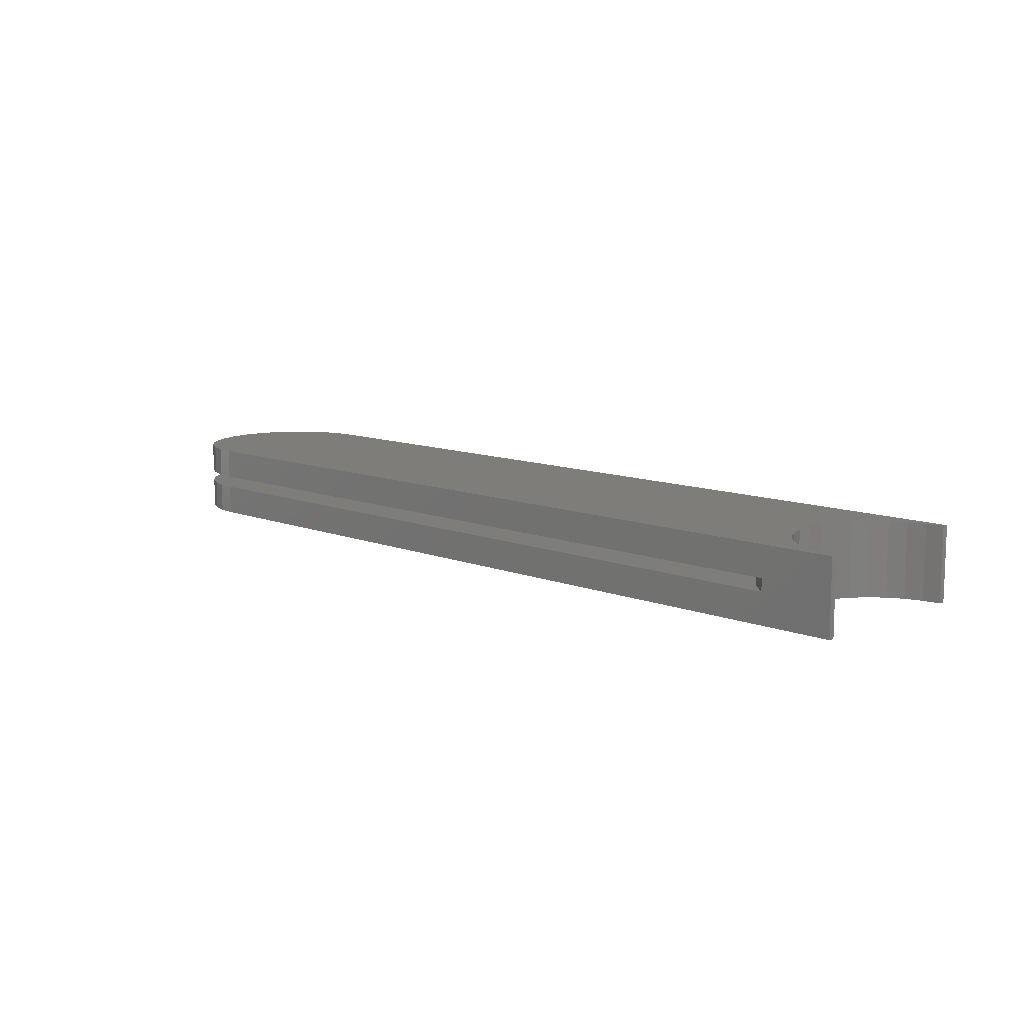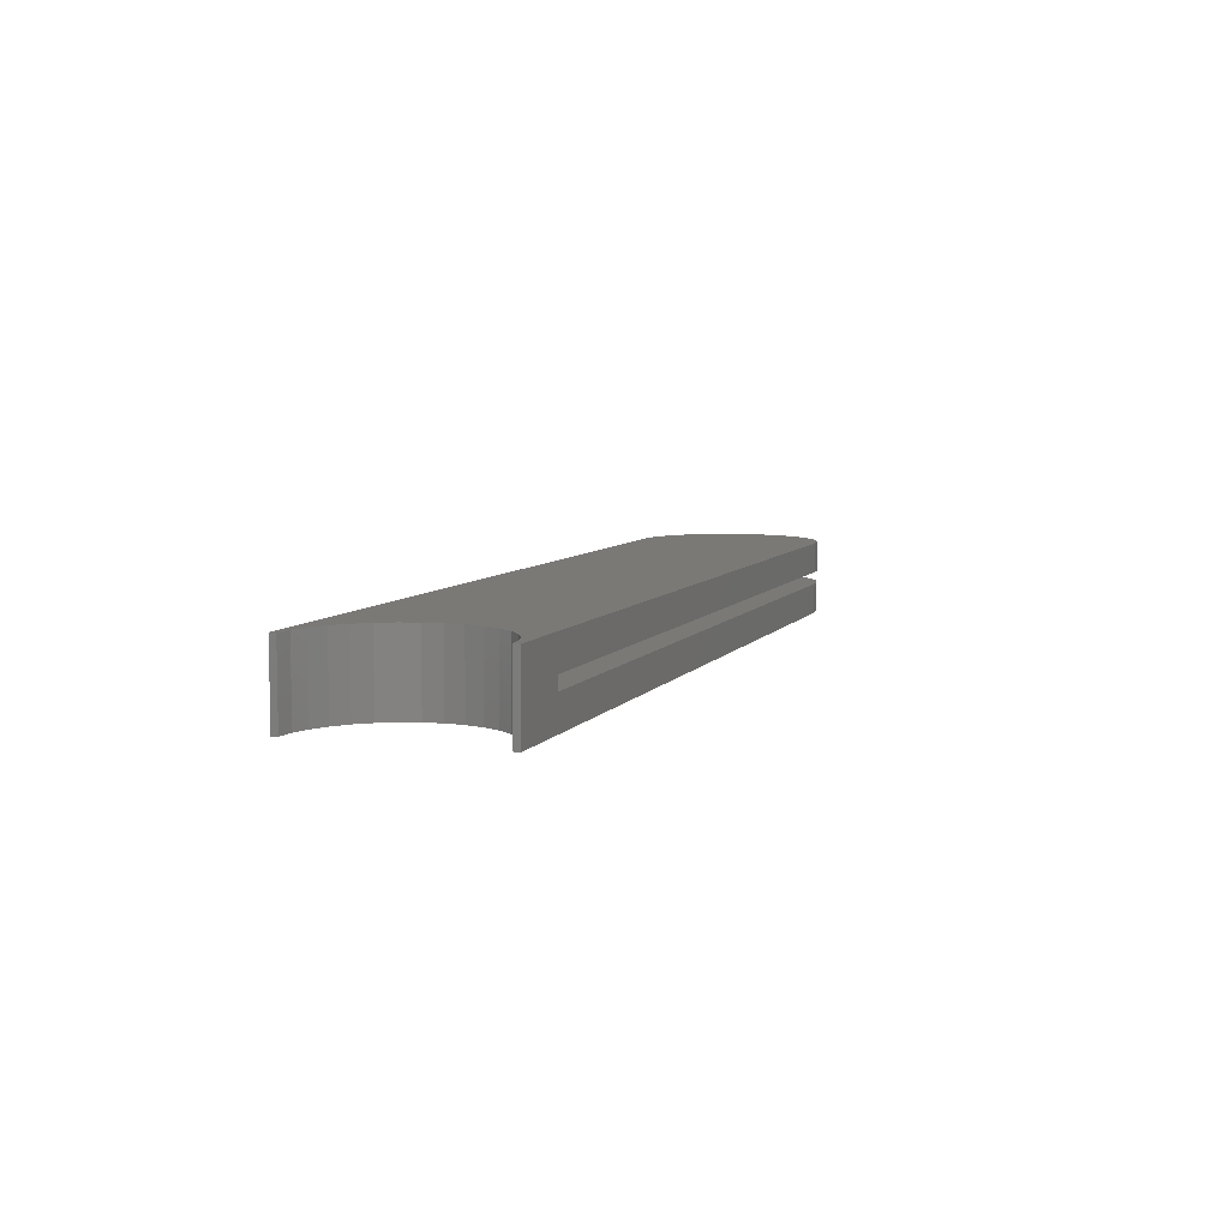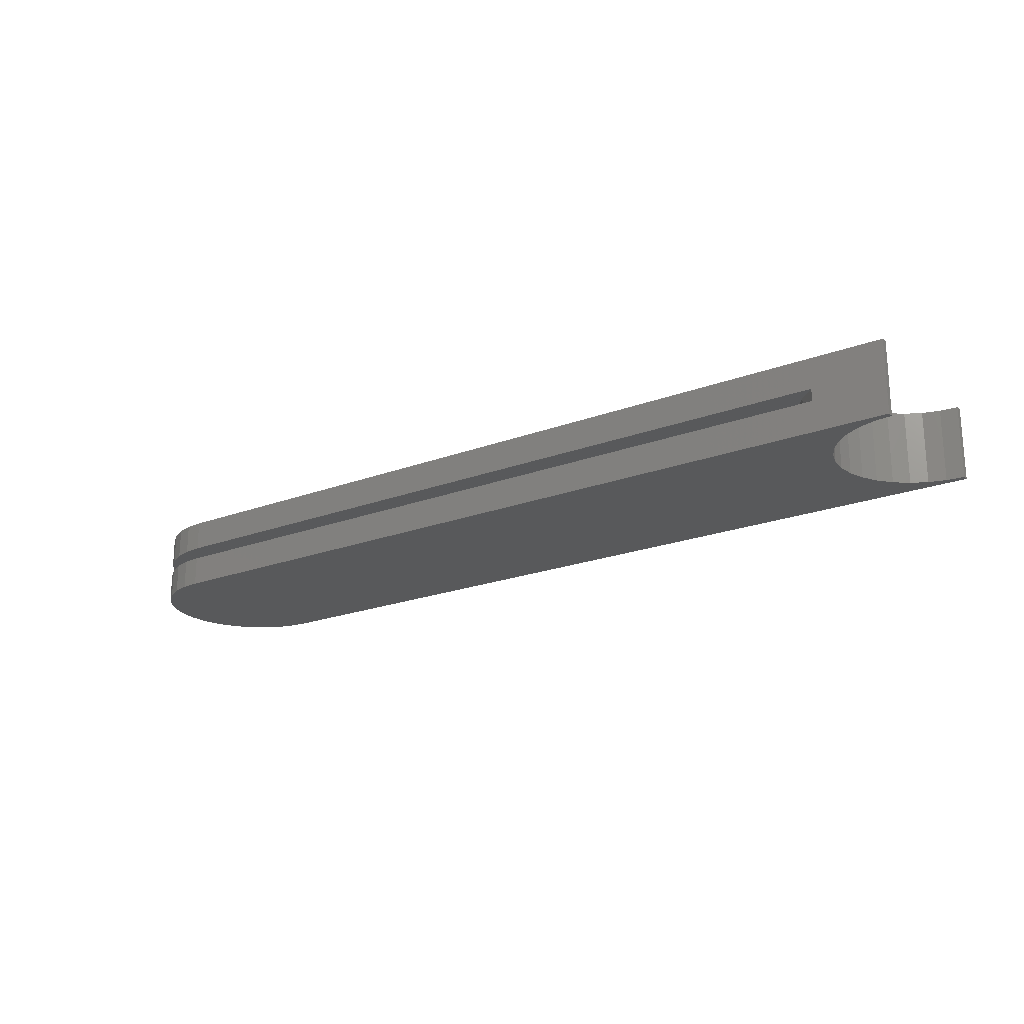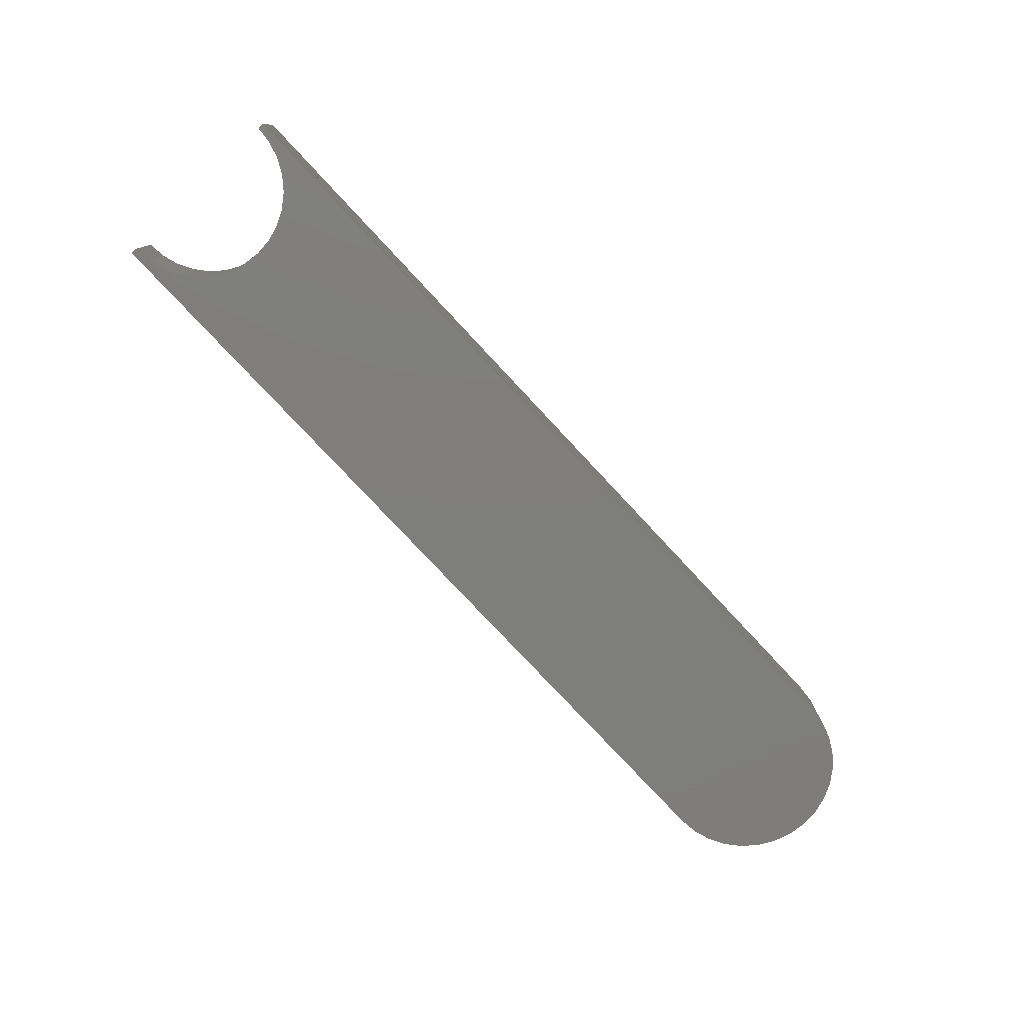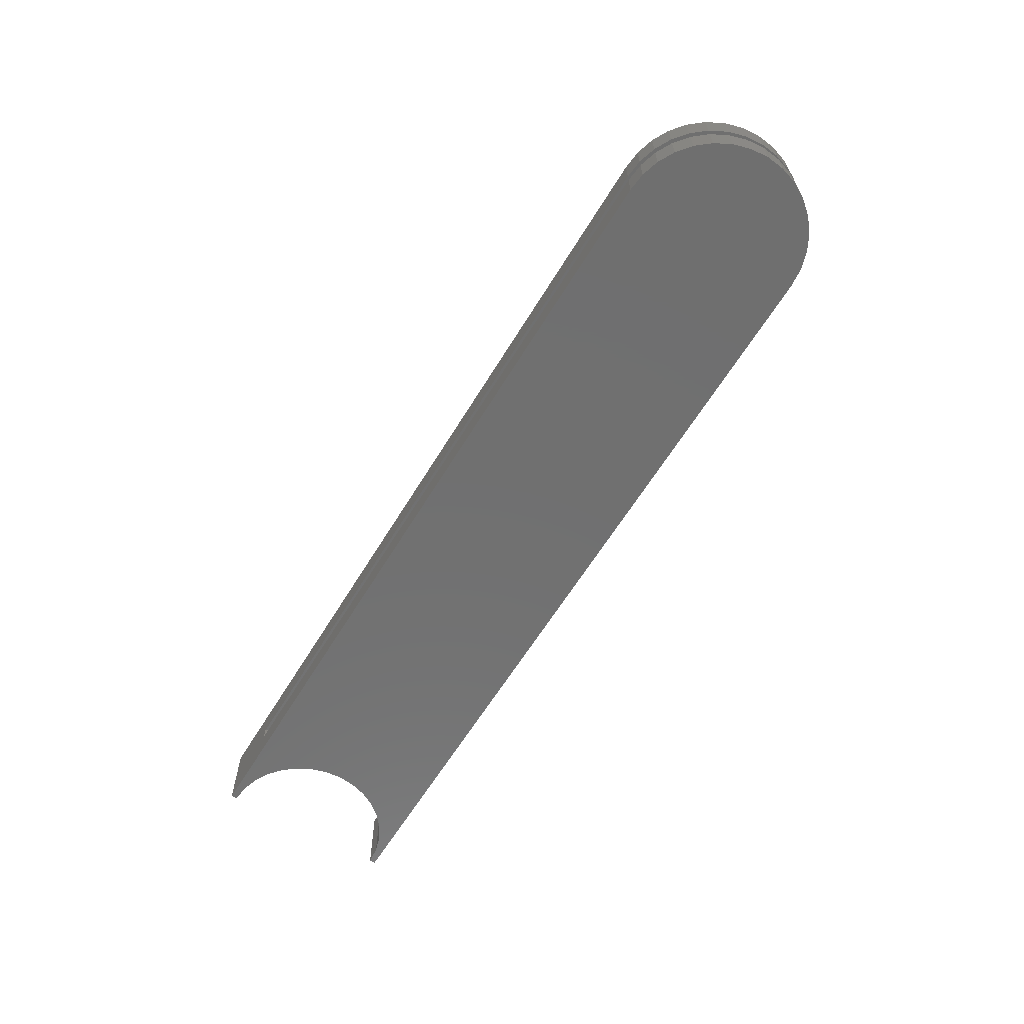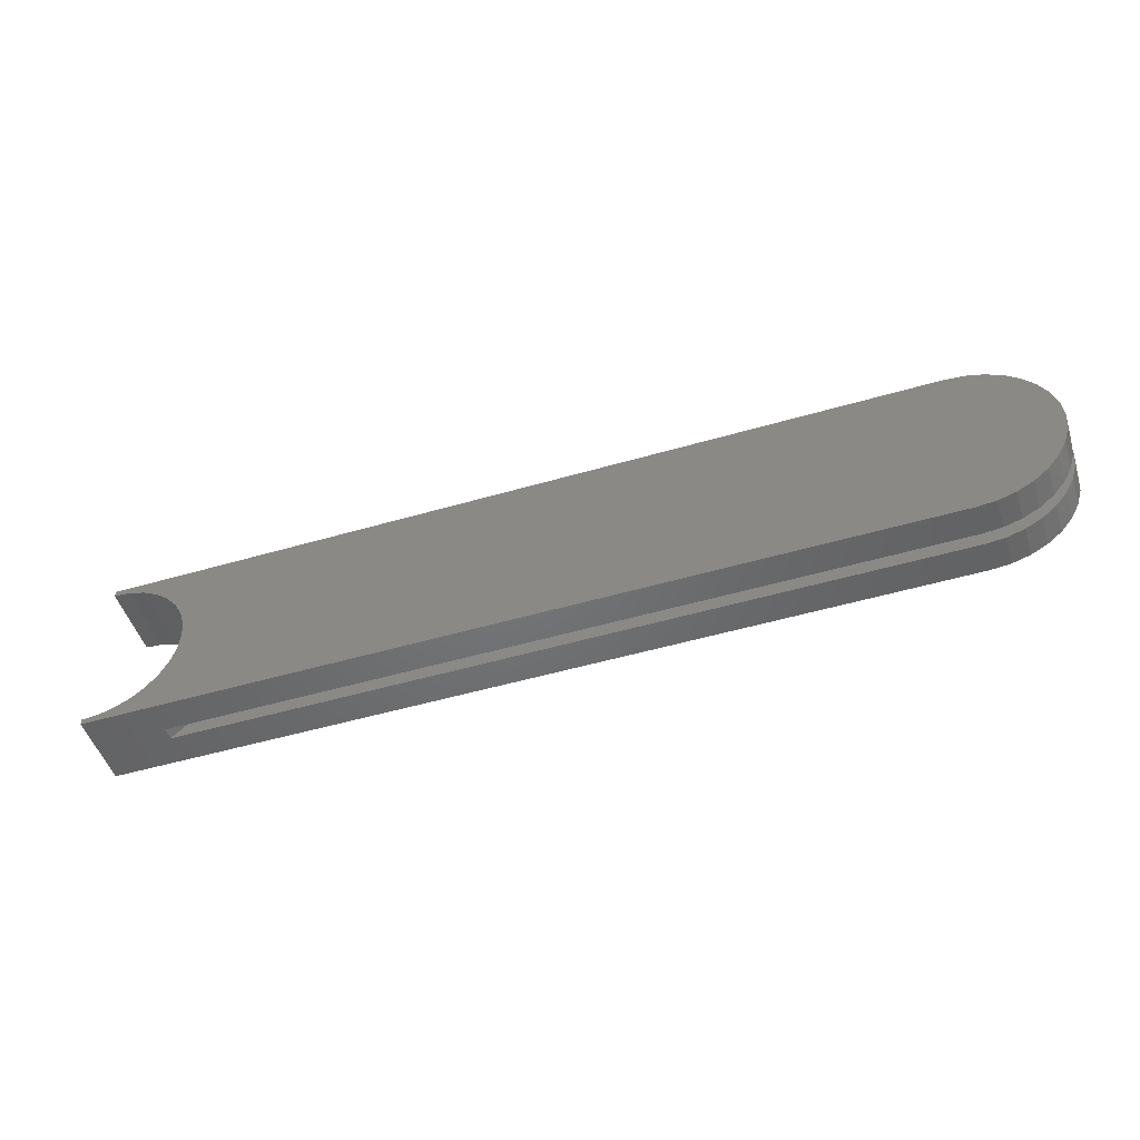
<metadata>
{"format":"stl","ext":"stl","renderer":"f3d","projection":"perspective","resolution":1024,"background":"white","views":[{"elev":10.8,"azim":-136.0,"up":"+Z"},{"elev":6.8,"azim":-71.1,"up":"+Z"},{"elev":-20.7,"azim":-145.5,"up":"+Z"},{"elev":-77.9,"azim":-47.0,"up":"+Z"},{"elev":-61.9,"azim":58.8,"up":"+Z"},{"elev":-49.7,"azim":17.9,"up":"+Y"}]}
</metadata>
<code>
# stl→obj: 128 verts, 252 faces
v 0.6155 0.7406 0.03125
v 0.6155 0.7406 -0.007812
v -0.3688 0.7406 0.03125
v -0.4609 0.7406 -0.007812
v -0.3688 0.7406 0.04688
v -0.4609 0.7406 0.08594
v 0.6155 0.7406 0.04688
v 0.6155 0.7406 0.08594
v 0.639 0.7383 -0.007812
v 0.639 0.7383 0.03125
v 0.6616 0.7315 -0.007812
v 0.6616 0.7315 0.03125
v 0.6824 0.7203 -0.007812
v 0.6824 0.7203 0.03125
v 0.7006 0.7054 -0.007812
v 0.7006 0.7054 0.03125
v 0.7156 0.6872 -0.007812
v 0.7156 0.6872 0.03125
v 0.7267 0.6664 -0.007812
v 0.7267 0.6664 0.03125
v 0.7335 0.6438 -0.007812
v 0.7335 0.6438 0.03125
v 0.7359 0.6203 -0.007812
v 0.7359 0.6203 0.03125
v 0.7335 0.5968 -0.007812
v 0.7335 0.5968 0.03125
v 0.7267 0.5743 -0.007812
v 0.7267 0.5743 0.03125
v 0.7156 0.5535 -0.007812
v 0.7156 0.5535 0.03125
v 0.7006 0.5352 -0.007812
v 0.7006 0.5352 0.03125
v 0.6824 0.5203 -0.007812
v 0.6824 0.5203 0.03125
v 0.6616 0.5092 -0.007812
v 0.6616 0.5092 0.03125
v 0.639 0.5023 -0.007812
v 0.639 0.5023 0.03125
v 0.6155 0.5 -0.007812
v 0.6155 0.5 0.03125
v 0.639 0.7383 0.04688
v 0.639 0.7383 0.08594
v 0.6616 0.7315 0.04688
v 0.6616 0.7315 0.08594
v 0.6824 0.7203 0.04688
v 0.6824 0.7203 0.08594
v 0.7006 0.7054 0.04688
v 0.7006 0.7054 0.08594
v 0.7156 0.6872 0.04688
v 0.7156 0.6872 0.08594
v 0.7267 0.6664 0.04688
v 0.7267 0.6664 0.08594
v 0.7335 0.6438 0.04688
v 0.7335 0.6438 0.08594
v 0.7359 0.6203 0.04688
v 0.7359 0.6203 0.08594
v 0.7335 0.5968 0.04688
v 0.7335 0.5968 0.08594
v 0.7267 0.5743 0.04688
v 0.7267 0.5743 0.08594
v 0.7156 0.5535 0.04688
v 0.7156 0.5535 0.08594
v 0.7006 0.5352 0.04688
v 0.7006 0.5352 0.08594
v 0.6824 0.5203 0.04688
v 0.6824 0.5203 0.08594
v 0.6616 0.5092 0.04688
v 0.6616 0.5092 0.08594
v 0.639 0.5023 0.04688
v 0.639 0.5023 0.08594
v 0.6155 0.5 0.04688
v 0.6155 0.5 0.08594
v -0.4609 0.5 -0.007812
v -0.3688 0.5 0.03125
v -0.4609 0.5 0.08594
v -0.3688 0.5 0.04688
v -0.3484 0.7218 0.03125
v -0.3484 0.7218 0.04688
v -0.3317 0.6996 0.03125
v -0.3317 0.6996 0.04688
v -0.3195 0.6747 0.03125
v -0.3195 0.6747 0.04688
v -0.3119 0.648 0.03125
v -0.3119 0.648 0.04688
v -0.3094 0.6203 0.03125
v -0.3094 0.6203 0.04688
v -0.3119 0.5927 0.03125
v -0.3119 0.5927 0.04688
v -0.3195 0.566 0.03125
v -0.3195 0.566 0.04688
v -0.3317 0.5411 0.03125
v -0.3317 0.5411 0.04688
v -0.3484 0.5188 0.03125
v -0.3484 0.5188 0.04688
v -0.4609 0.5078 -0.007812
v -0.4609 0.5078 0.08594
v -0.439 0.7307 -0.007812
v -0.4609 0.7328 -0.007812
v -0.439 0.51 -0.007812
v -0.4179 0.5164 -0.007812
v -0.3984 0.5268 -0.007812
v -0.3814 0.5408 -0.007812
v -0.3674 0.5578 -0.007812
v -0.357 0.5773 -0.007812
v -0.3506 0.5984 -0.007812
v -0.3484 0.6203 -0.007812
v -0.3506 0.6423 -0.007812
v -0.357 0.6634 -0.007812
v -0.3674 0.6828 -0.007812
v -0.3814 0.6999 -0.007812
v -0.3984 0.7139 -0.007812
v -0.4179 0.7242 -0.007812
v -0.3506 0.6423 0.08594
v -0.357 0.6634 0.08594
v -0.3674 0.6828 0.08594
v -0.3814 0.6999 0.08594
v -0.3984 0.7139 0.08594
v -0.4179 0.7242 0.08594
v -0.439 0.7307 0.08594
v -0.4609 0.7328 0.08594
v -0.3484 0.6203 0.08594
v -0.3506 0.5984 0.08594
v -0.357 0.5773 0.08594
v -0.3674 0.5578 0.08594
v -0.3814 0.5408 0.08594
v -0.3984 0.5268 0.08594
v -0.4179 0.5164 0.08594
v -0.439 0.51 0.08594
f 1 2 3
f 3 2 4
f 3 4 5
f 5 4 6
f 5 6 7
f 7 6 8
f 2 1 9
f 9 1 10
f 9 10 11
f 11 10 12
f 11 12 13
f 13 12 14
f 13 14 15
f 15 14 16
f 15 16 17
f 17 16 18
f 17 18 19
f 19 18 20
f 19 20 21
f 21 20 22
f 21 22 23
f 23 22 24
f 23 24 25
f 25 24 26
f 25 26 27
f 27 26 28
f 27 28 29
f 29 28 30
f 29 30 31
f 31 30 32
f 31 32 33
f 33 32 34
f 33 34 35
f 35 34 36
f 35 36 37
f 37 36 38
f 37 38 39
f 39 38 40
f 7 8 41
f 41 8 42
f 41 42 43
f 43 42 44
f 43 44 45
f 45 44 46
f 45 46 47
f 47 46 48
f 47 48 49
f 49 48 50
f 49 50 51
f 51 50 52
f 51 52 53
f 53 52 54
f 53 54 55
f 55 54 56
f 55 56 57
f 57 56 58
f 57 58 59
f 59 58 60
f 59 60 61
f 61 60 62
f 61 62 63
f 63 62 64
f 63 64 65
f 65 64 66
f 65 66 67
f 67 66 68
f 67 68 69
f 69 68 70
f 69 70 71
f 71 70 72
f 39 40 73
f 73 40 74
f 73 74 75
f 75 74 76
f 75 76 72
f 72 76 71
f 3 5 77
f 77 5 78
f 77 78 79
f 79 78 80
f 79 80 81
f 81 80 82
f 81 82 83
f 83 82 84
f 83 84 85
f 85 84 86
f 85 86 87
f 87 86 88
f 87 88 89
f 89 88 90
f 89 90 91
f 91 90 92
f 91 92 93
f 93 92 94
f 93 94 74
f 74 94 76
f 55 57 53
f 51 53 57
f 59 51 57
f 49 51 59
f 71 76 94
f 71 94 92
f 71 92 90
f 71 90 88
f 71 88 86
f 71 86 84
f 71 84 82
f 71 82 80
f 71 80 78
f 71 78 5
f 71 5 7
f 71 7 41
f 71 41 69
f 59 61 49
f 49 61 63
f 49 63 47
f 47 63 65
f 47 65 45
f 45 65 67
f 45 67 43
f 43 67 69
f 43 69 41
f 22 26 24
f 26 22 20
f 26 20 28
f 28 20 18
f 40 38 10
f 40 10 1
f 40 1 3
f 40 3 77
f 40 77 79
f 40 79 81
f 40 81 83
f 40 83 85
f 40 85 87
f 40 87 89
f 40 89 91
f 40 91 93
f 40 93 74
f 10 38 12
f 12 38 36
f 12 36 14
f 14 36 34
f 14 34 16
f 16 34 32
f 16 32 18
f 18 32 30
f 18 30 28
f 95 73 96
f 96 73 75
f 23 25 21
f 19 21 25
f 27 19 25
f 17 19 27
f 97 98 4
f 39 73 95
f 39 95 99
f 39 99 100
f 39 100 101
f 39 101 102
f 39 102 103
f 39 103 104
f 39 104 105
f 39 105 106
f 39 106 107
f 39 107 108
f 39 108 109
f 39 109 110
f 39 110 111
f 2 9 37
f 2 37 39
f 2 39 111
f 2 111 112
f 2 112 97
f 2 97 4
f 27 29 17
f 17 29 31
f 17 31 15
f 15 31 33
f 15 33 13
f 13 33 35
f 13 35 11
f 11 35 37
f 11 37 9
f 106 113 107
f 107 113 114
f 107 114 108
f 108 114 115
f 108 115 109
f 109 115 116
f 109 116 110
f 110 116 117
f 110 117 111
f 111 117 118
f 111 118 112
f 112 118 119
f 112 119 97
f 97 119 120
f 97 120 98
f 113 106 121
f 121 106 105
f 121 105 122
f 122 105 104
f 122 104 123
f 123 104 103
f 123 103 124
f 124 103 102
f 124 102 125
f 125 102 101
f 125 101 126
f 126 101 100
f 126 100 127
f 127 100 99
f 127 99 128
f 128 99 95
f 128 95 96
f 120 119 6
f 54 58 56
f 58 54 52
f 58 52 60
f 60 52 50
f 8 6 119
f 8 119 118
f 8 118 117
f 8 117 116
f 8 116 115
f 8 115 114
f 8 114 113
f 8 113 121
f 8 121 72
f 8 72 70
f 8 70 42
f 72 121 122
f 72 122 123
f 72 123 124
f 72 124 125
f 72 125 126
f 72 126 127
f 72 127 128
f 72 128 96
f 72 96 75
f 42 70 44
f 44 70 68
f 44 68 46
f 46 68 66
f 46 66 48
f 48 66 64
f 48 64 50
f 50 64 62
f 50 62 60
f 98 120 4
f 4 120 6

</code>
